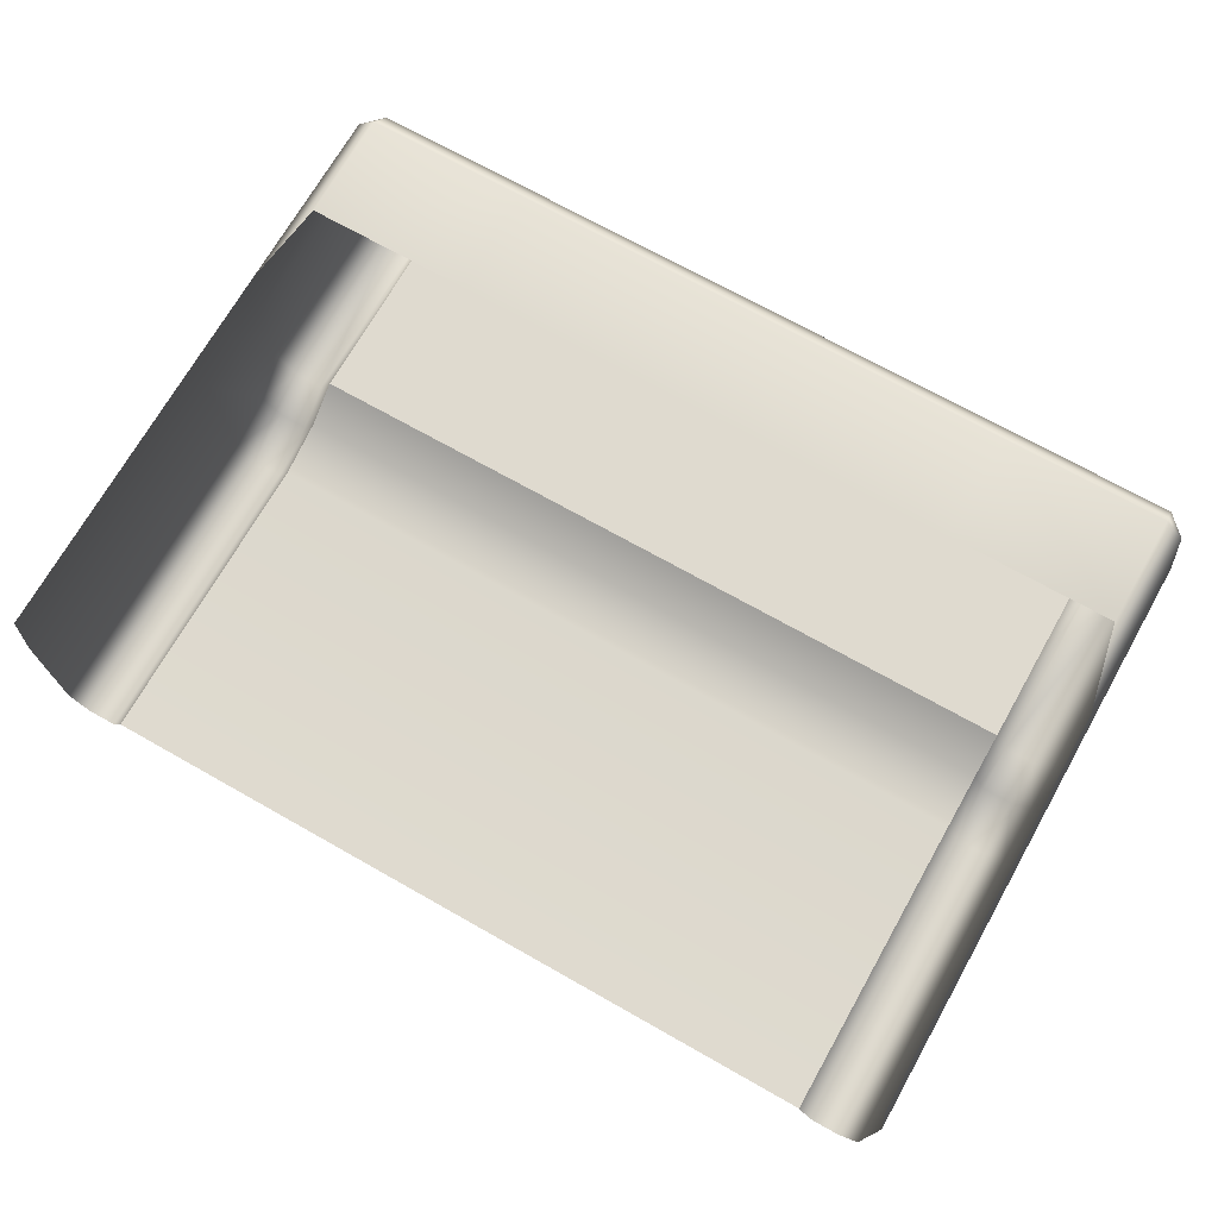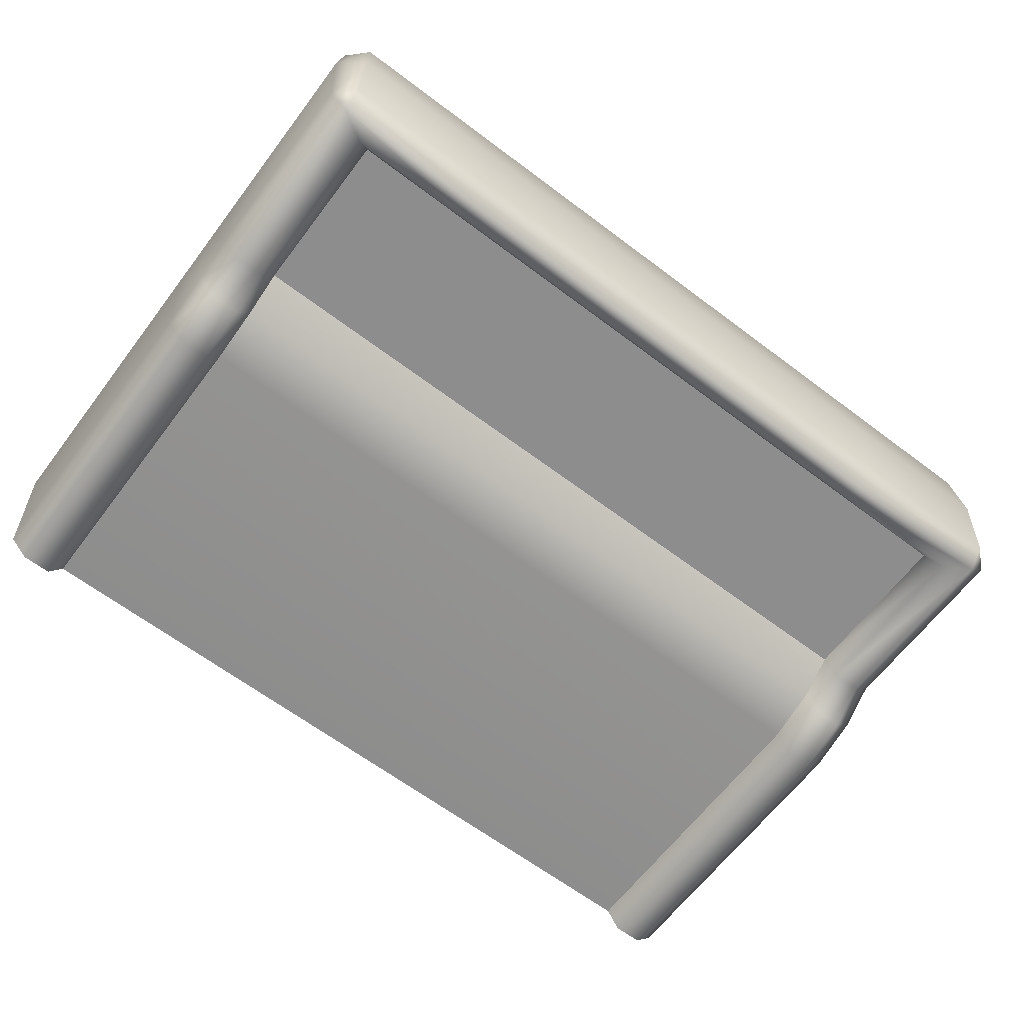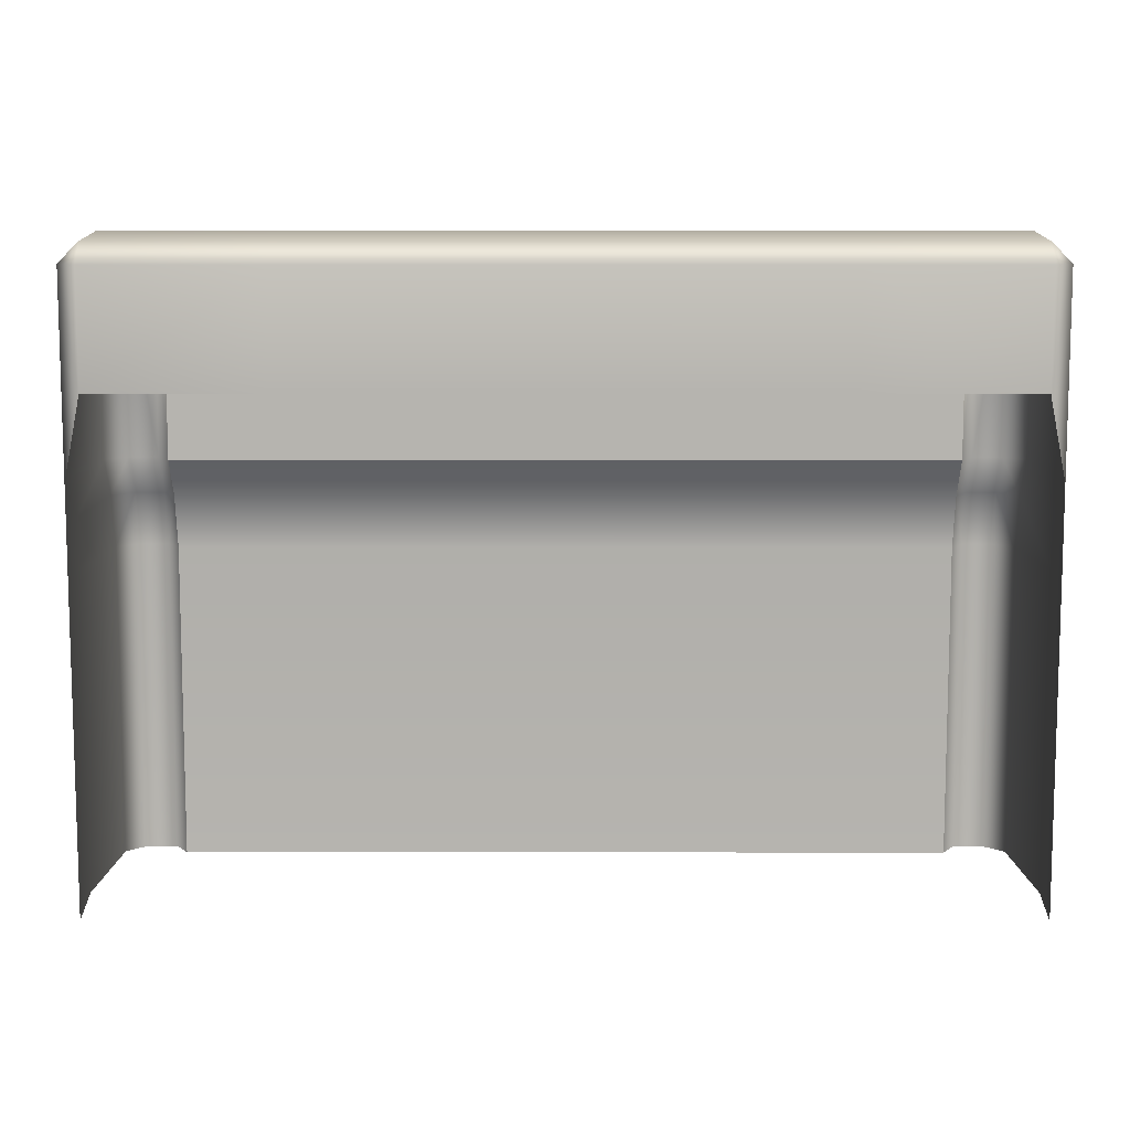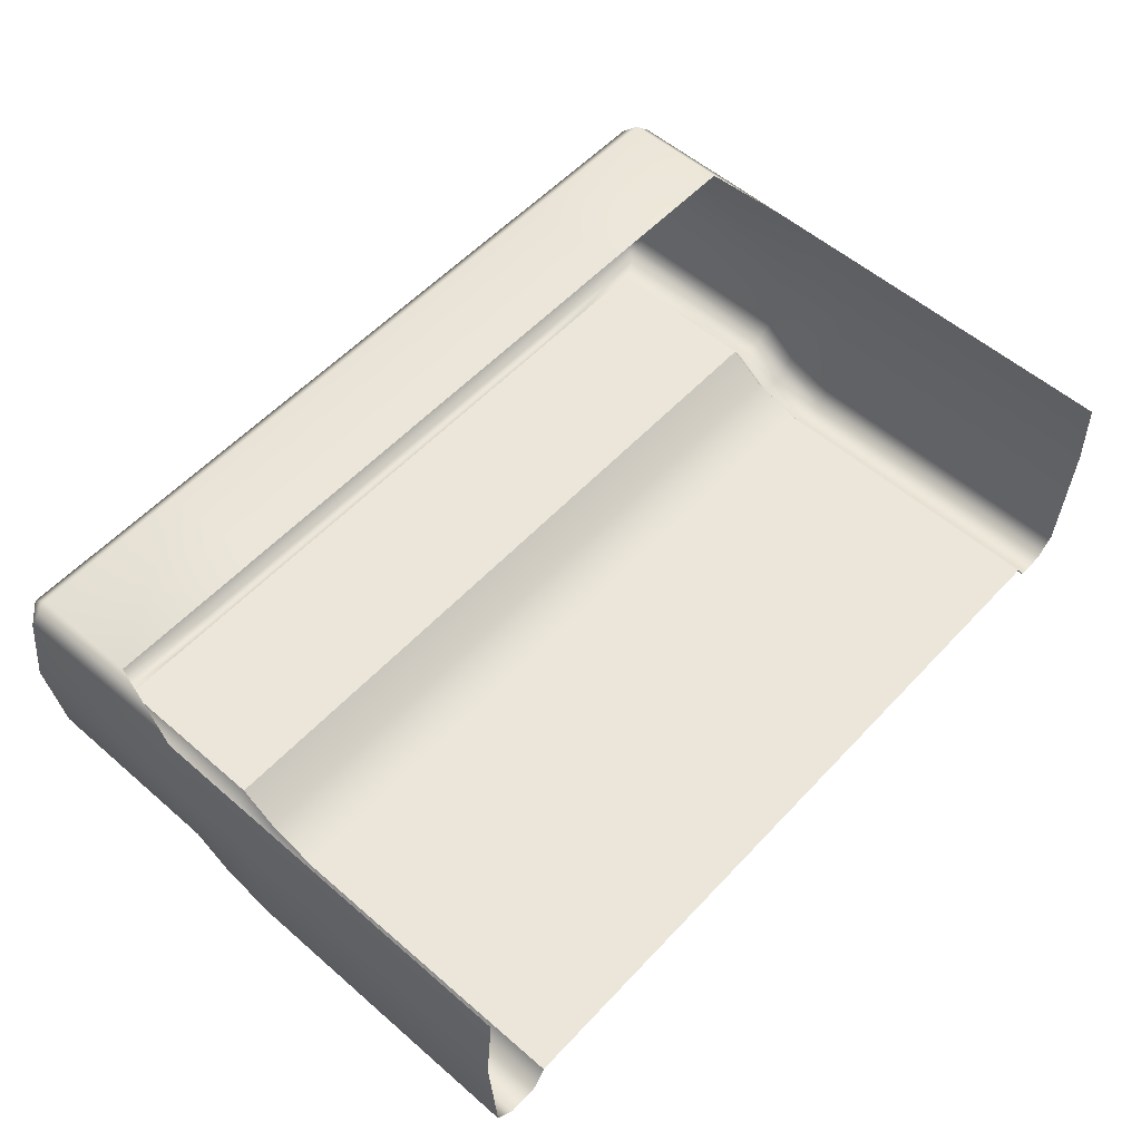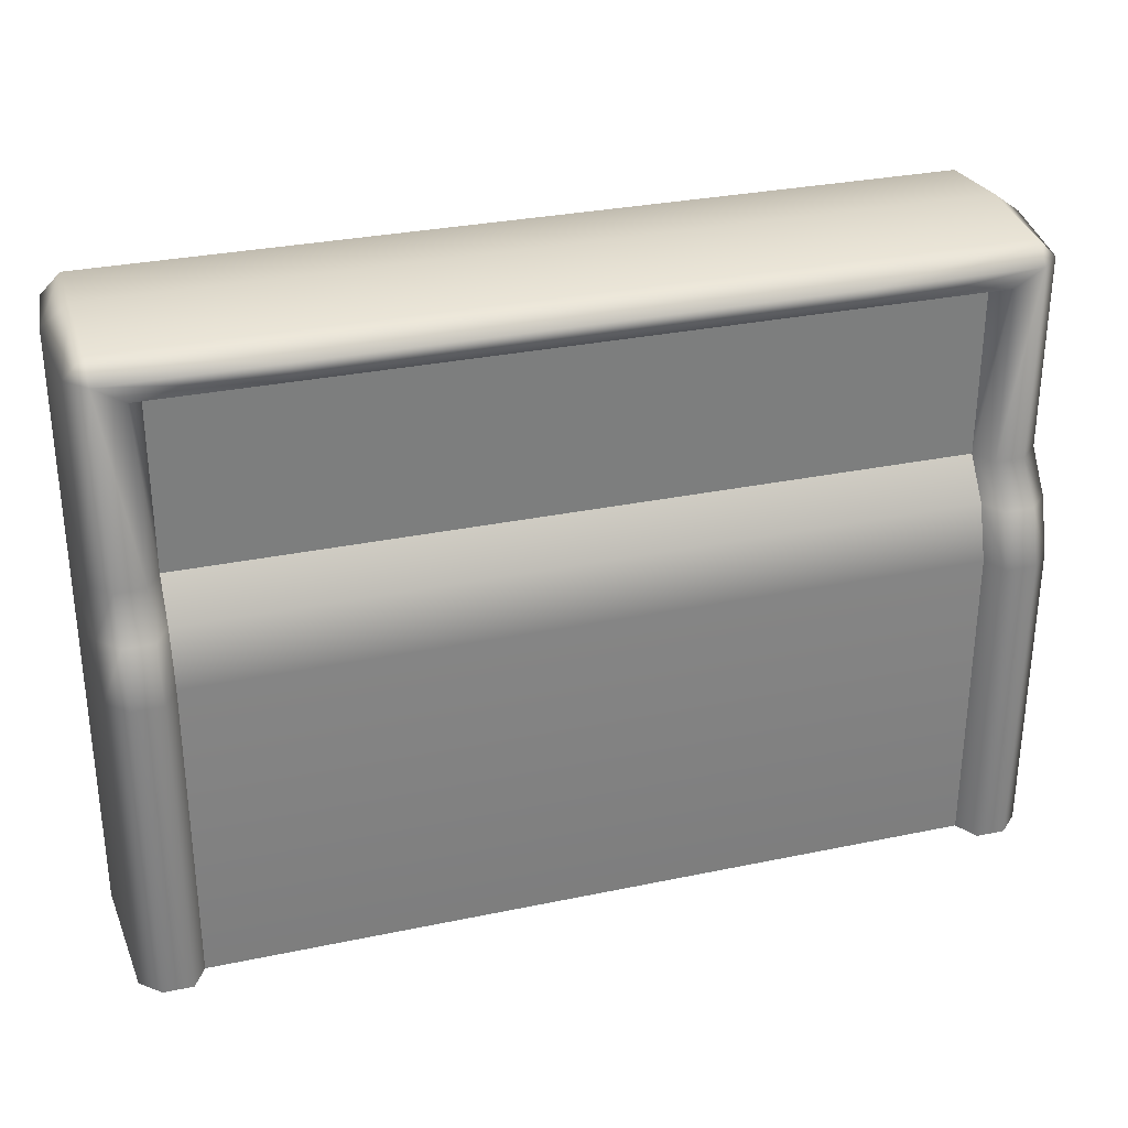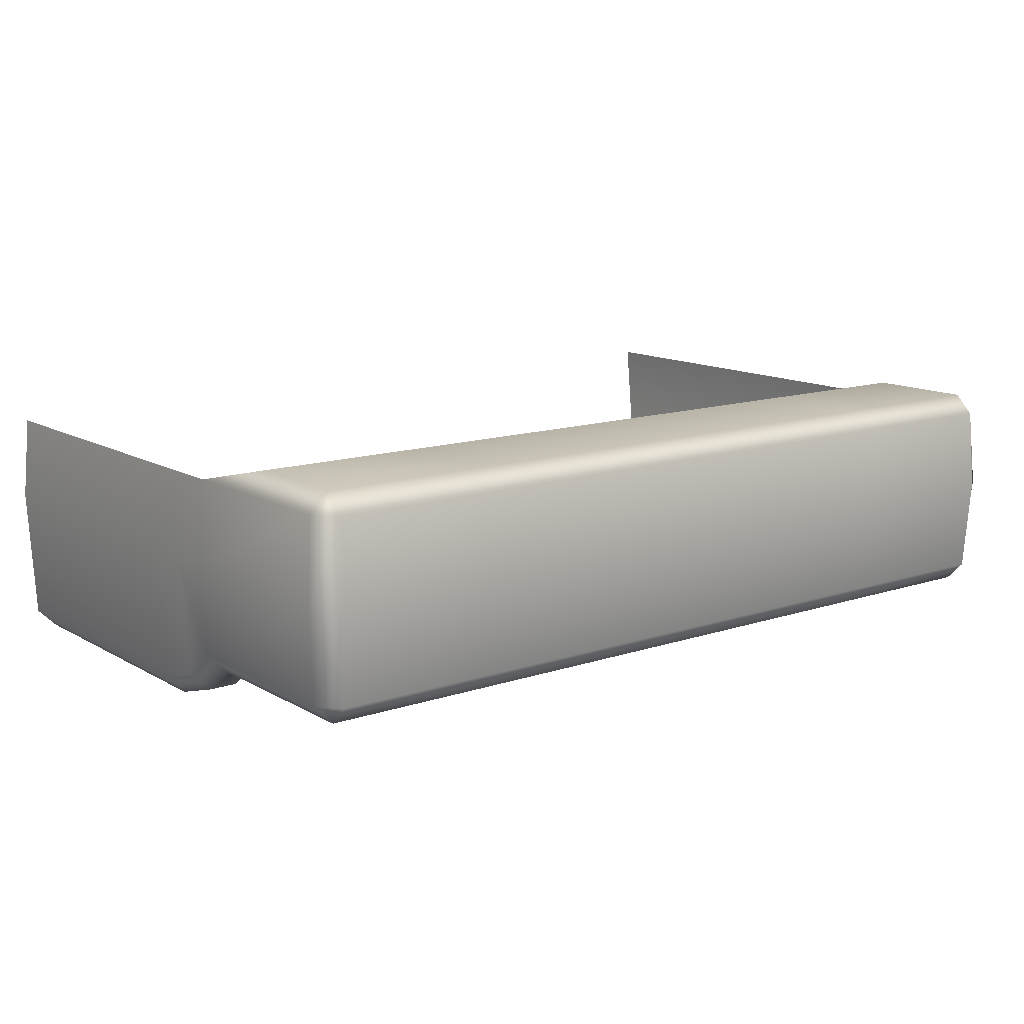
<metadata>
{"format":"obj","ext":"obj","renderer":"f3d","projection":"perspective","resolution":1024,"background":"white","views":[{"elev":70.6,"azim":29.5,"up":"+Z"},{"elev":-64.6,"azim":142.8,"up":"+Z"},{"elev":9.5,"azim":0.1,"up":"+Y"},{"elev":56.0,"azim":-47.8,"up":"+Z"},{"elev":30.7,"azim":163.3,"up":"+Y"},{"elev":12.9,"azim":142.4,"up":"+Z"}]}
</metadata>
<code>
g vr_terminal_walkwayConnect
v 2.167 0.04922 -0.1915
v 2.016 -0.03993 -0.1915
v 2.016 -0.9385 -0.1915
v 2.167 -0.9385 -0.1915
v 2.267 -0.9385 -0.09141
v 2.267 -1.134 -0.2351
v 2.167 -1.134 -0.3353
v 2.267 -1.409 -0.3187
v 2.167 -1.409 -0.4188
v 2.267 -3 -0.3187
v 2.167 -3 -0.4188
v 2.306 -3 0.3809
v 2.306 -1.409 0.3809
v 2.267 -1.409 0.8105
v 2.267 -3 0.8105
v 2.267 -1.174 0.8105
v 2.306 -1.154 0.3809
v 2.267 -0.9385 0.8105
v 2.306 -0.9385 0.3809
v 2.267 0.04922 0.8105
v 2.167 -0.521 0.9107
v 2.306 0.08589 0.3809
v 2.267 0.04922 -0.09141
v 2.167 0.04922 0.9107
v 2.167 0.1494 0.8105
v 2.172 0.186 0.3809
v 1.32 0.04922 0.9107
v 1.32 -0.521 0.9107
v 1.32 0.1494 0.8105
v -0 0.1494 0.8105
v -0 0.04922 0.9107
v -0 -0.521 0.9107
v -1.32 -0.521 0.9107
v -1.32 0.04922 0.9107
v -2.167 -0.521 0.9107
v 2.167 0.1494 -0.09141
v 1.32 0.186 0.3809
v 1.32 0.1494 -0.09141
v 1.32 0.04922 -0.1915
v 1.32 -0.03993 -0.1915
v 2.016 -0.03993 -0.1915
v -2.167 0.04922 0.9107
v -1.32 0.1494 0.8105
v -2.267 0.04922 0.8105
v -2.267 -0.9385 0.8105
v -2.167 0.1494 0.8105
v -0 0.1494 -0.09141
v -0 0.04922 -0.1915
v -0 0.186 0.3809
v -1.32 0.186 0.3809
v -2.172 0.186 0.3809
v -1.32 0.1494 -0.09141
v -2.306 0.08589 0.3809
v -2.306 -0.9385 0.3809
v -0 -0.03993 -0.1915
v -1.32 0.04922 -0.1915
v -2.167 0.1494 -0.09141
v -2.167 0.04922 -0.1915
v -2.267 0.04922 -0.09141
v -2.267 -0.9385 -0.09141
v -2.306 -1.154 0.3809
v -2.267 -1.174 0.8105
v -1.32 -0.03993 -0.1915
v -2.306 -1.409 0.3809
v -2.267 -1.409 0.8105
v -2.267 -1.134 -0.2351
v -2.306 -3 0.3809
v -2.267 -3 0.8105
v -2.267 -1.409 -0.3187
v -2.267 -3 -0.3187
v -2.167 -1.409 -0.4188
v -2.167 -3 -0.4188
v -2.167 -1.134 -0.3353
v -2.167 -0.9385 -0.1915
v -2.016 -0.9385 -0.1915
v -2.016 -0.03993 -0.1915
v -2.016 -1.409 -0.4188
v -2.167 -1.409 -0.4188
v -2.016 -3 -0.4188
v -1.948 -1.409 -0.3043
v -1.948 -3 -0.3043
v -1.948 -1.134 -0.2207
v -2.016 -1.134 -0.3353
v -2.167 -1.409 -0.4188
v -2.167 -1.134 -0.3353
v -1.948 -0.9385 -0.07702
v -2.016 -0.9385 -0.1915
v -2.167 -0.9385 -0.1915
v -2.016 -0.03993 -0.1915
v -1.948 -0.08102 -0.07702
v -1.32 -0.08102 -0.07702
v -0 -0.08102 -0.07702
v 1.32 -0.08102 -0.07702
v 1.948 -0.08102 -0.07702
v 1.948 -0.9385 -0.07702
v 2.016 -0.9385 -0.1915
v 2.016 -1.134 -0.3353
v 1.948 -1.134 -0.2207
v 2.167 -1.134 -0.3353
v 2.167 -0.9385 -0.1915
v 2.167 -1.409 -0.4188
v 2.016 -1.409 -0.4188
v 1.948 -1.409 -0.3043
v 2.016 -3 -0.4188
v 1.948 -3 -0.3043
v 2.167 -1.409 -0.4188
v -0 -0.9385 -0.07702
v 1.32 -0.08102 -0.07702
v -0 -0.08102 -0.07702
v 1.32 -0.9385 -0.07702
v 1.948 -0.08102 -0.07702
v 1.948 -0.9385 -0.07702
v -0 -1.134 -0.2207
v 1.32 -0.9385 -0.07702
v -0 -0.9385 -0.07702
v 1.32 -1.134 -0.2207
v 1.948 -0.9385 -0.07702
v -0 -1.409 -0.3043
v 1.948 -1.134 -0.2207
v 1.32 -1.409 -0.3043
v -0 -3 -0.3043
v 1.948 -1.409 -0.3043
v 1.32 -3 -0.3043
v 1.948 -3 -0.3043
v -0 -0.9385 -0.07702
v -0 -0.08102 -0.07702
v -1.32 -0.08102 -0.07702
v -1.32 -0.9385 -0.07702
v -1.948 -0.08102 -0.07702
v -1.948 -0.9385 -0.07702
v -0 -1.134 -0.2207
v -0 -0.9385 -0.07702
v -1.32 -0.9385 -0.07702
v -1.32 -1.134 -0.2207
v -1.948 -0.9385 -0.07702
v -0 -1.409 -0.3043
v -1.948 -1.134 -0.2207
v -1.32 -1.409 -0.3043
v -0 -3 -0.3043
v -1.948 -1.409 -0.3043
v -1.32 -3 -0.3043
v -1.948 -3 -0.3043
g vr_terminal_walkwayConnect_0
f 3 2 1
f 4 3 1
f 5 4 1
f 5 6 4
f 6 7 4
f 6 8 7
f 8 9 7
f 8 10 9
f 10 11 9
f 12 10 8
f 13 8 6
f 13 12 8
f 13 14 12
f 14 15 12
f 16 14 13
f 17 13 6
f 17 16 13
f 17 6 5
f 18 16 17
f 19 18 17
f 19 17 5
f 18 19 20
f 21 18 20
f 19 5 22
f 19 22 20
f 5 23 22
f 23 5 1
f 24 21 20
f 20 22 25
f 24 20 25
f 22 23 26
f 22 26 25
f 21 24 27
f 28 21 27
f 24 25 29
f 29 25 26
f 27 24 29
f 27 29 30
f 28 27 31
f 31 27 30
f 32 28 31
f 33 32 31
f 34 33 31
f 34 31 30
f 35 33 34
f 23 36 26
f 23 1 36
f 37 29 26
f 30 29 37
f 26 36 38
f 37 26 38
f 36 1 39
f 38 36 39
f 39 1 40
f 1 41 40
f 42 35 34
f 43 34 30
f 42 34 43
f 35 42 44
f 45 35 44
f 46 42 43
f 44 42 46
f 37 38 47
f 38 39 48
f 47 38 48
f 49 30 37
f 49 37 47
f 30 49 50
f 43 30 50
f 50 49 47
f 46 43 51
f 43 50 51
f 52 50 47
f 52 47 48
f 51 50 52
f 53 44 46
f 51 53 46
f 54 45 44
f 53 54 44
f 48 39 55
f 39 40 55
f 56 52 48
f 56 48 55
f 57 51 52
f 57 52 56
f 58 57 56
f 57 59 51
f 59 53 51
f 58 59 57
f 59 60 53
f 60 54 53
f 60 59 58
f 45 54 61
f 61 54 60
f 62 45 61
f 63 56 55
f 58 56 63
f 62 61 64
f 65 62 64
f 66 61 60
f 64 61 66
f 65 64 67
f 68 65 67
f 67 64 69
f 69 64 66
f 70 67 69
f 70 69 71
f 72 70 71
f 71 69 73
f 69 66 73
f 73 66 74
f 66 60 74
f 74 60 58
f 75 74 58
f 76 75 58
f 72 78 77
f 79 72 77
f 79 77 80
f 81 79 80
f 80 77 82
f 77 83 82
f 77 84 83
f 84 85 83
f 82 83 86
f 83 85 87
f 83 87 86
f 85 88 87
f 86 87 89
f 90 86 89
f 90 89 91
f 89 63 91
f 89 58 63
f 91 63 92
f 63 55 92
f 55 40 92
f 40 93 92
f 40 41 93
f 41 94 93
f 95 94 41
f 96 95 41
f 96 97 95
f 97 98 95
f 99 97 96
f 100 99 96
f 99 101 97
f 101 102 97
f 97 102 98
f 102 103 98
f 102 104 103
f 104 105 103
f 11 104 102
f 106 11 102
f 109 108 107
f 108 110 107
f 108 111 110
f 111 112 110
f 115 114 113
f 114 116 113
f 114 117 116
f 113 116 118
f 117 119 116
f 116 120 118
f 116 119 120
f 118 120 121
f 119 122 120
f 120 123 121
f 120 122 123
f 122 124 123
f 127 126 125
f 128 127 125
f 129 127 128
f 130 129 128
f 133 132 131
f 134 133 131
f 135 133 134
f 134 131 136
f 137 135 134
f 138 134 136
f 137 134 138
f 138 136 139
f 140 137 138
f 141 138 139
f 140 138 141
f 142 140 141

</code>
